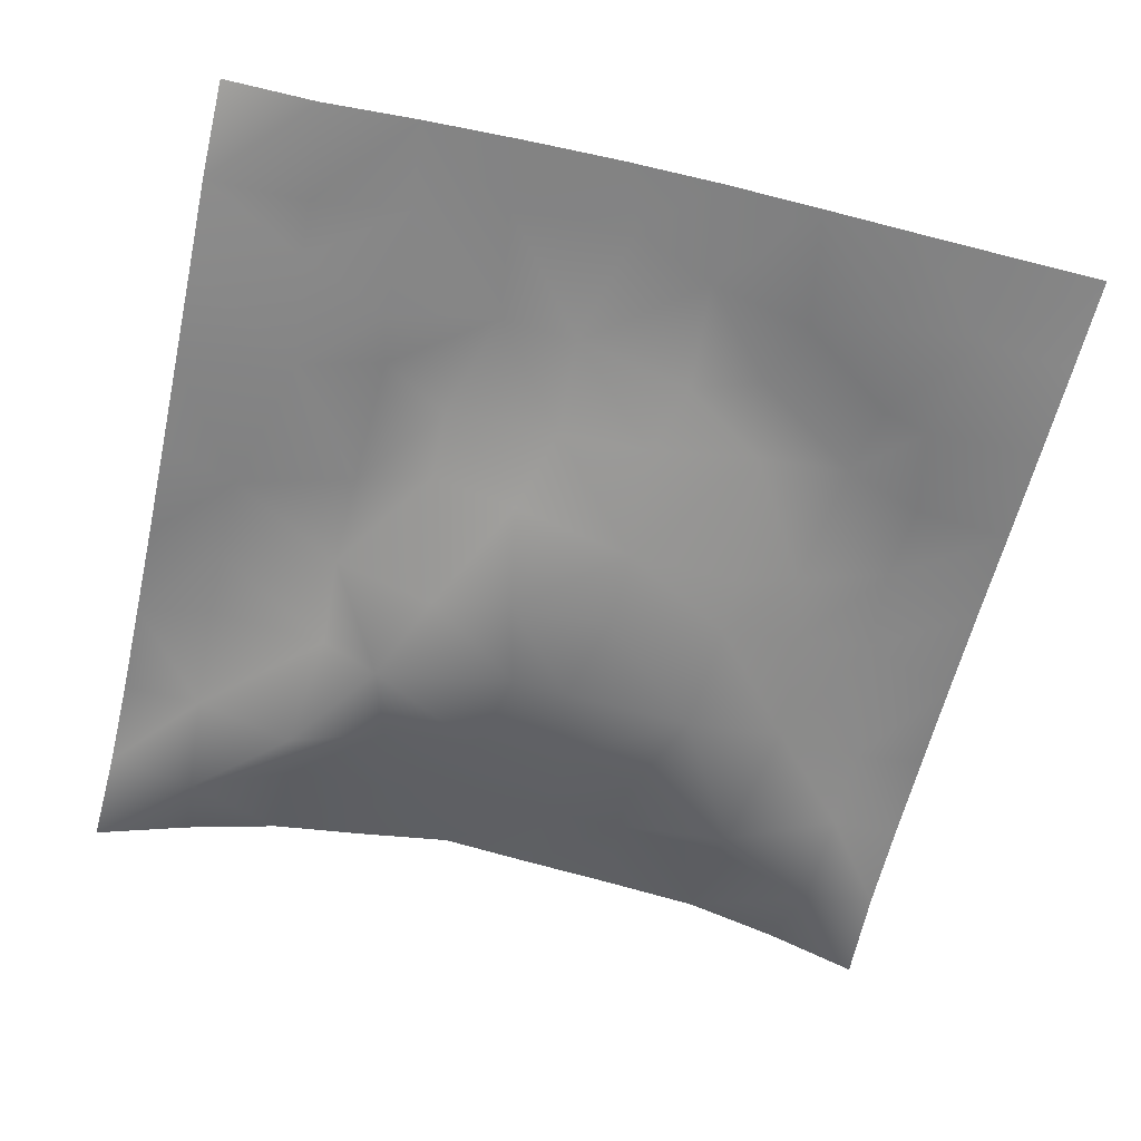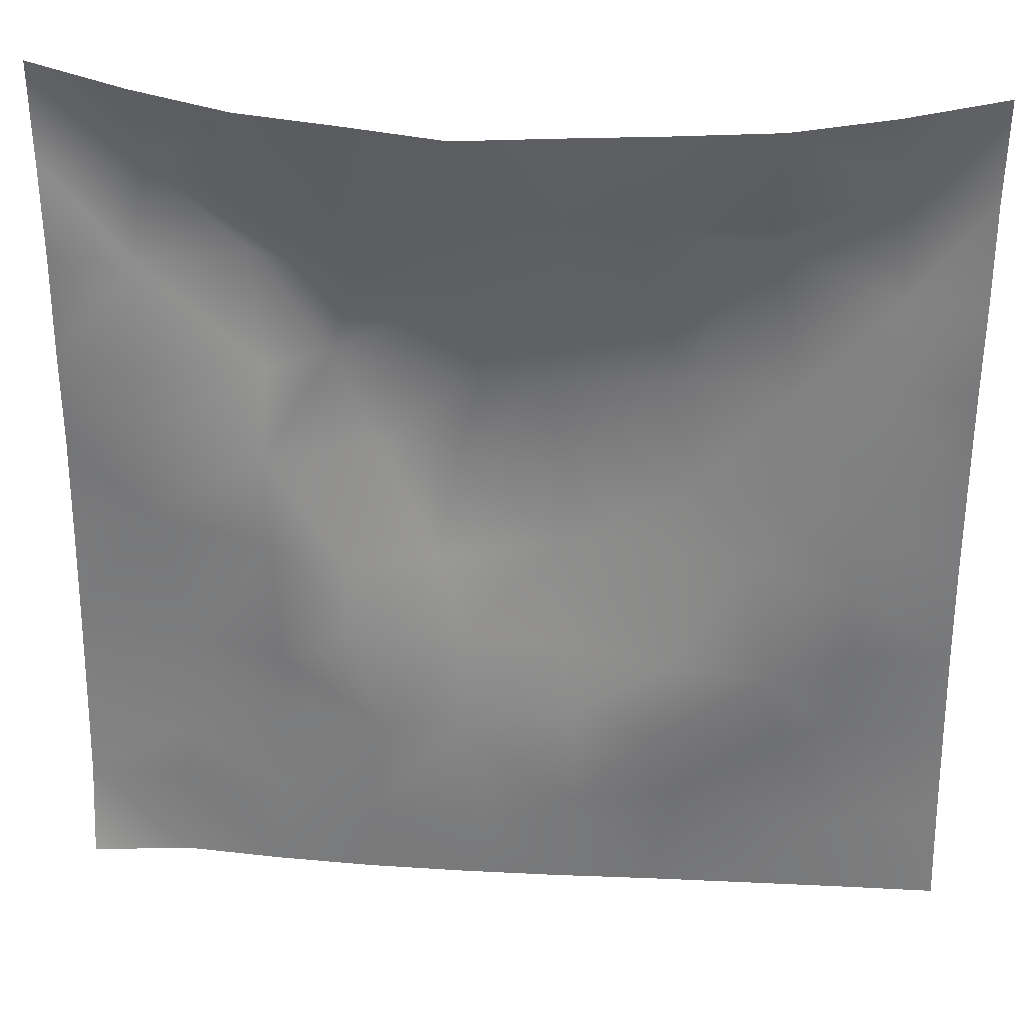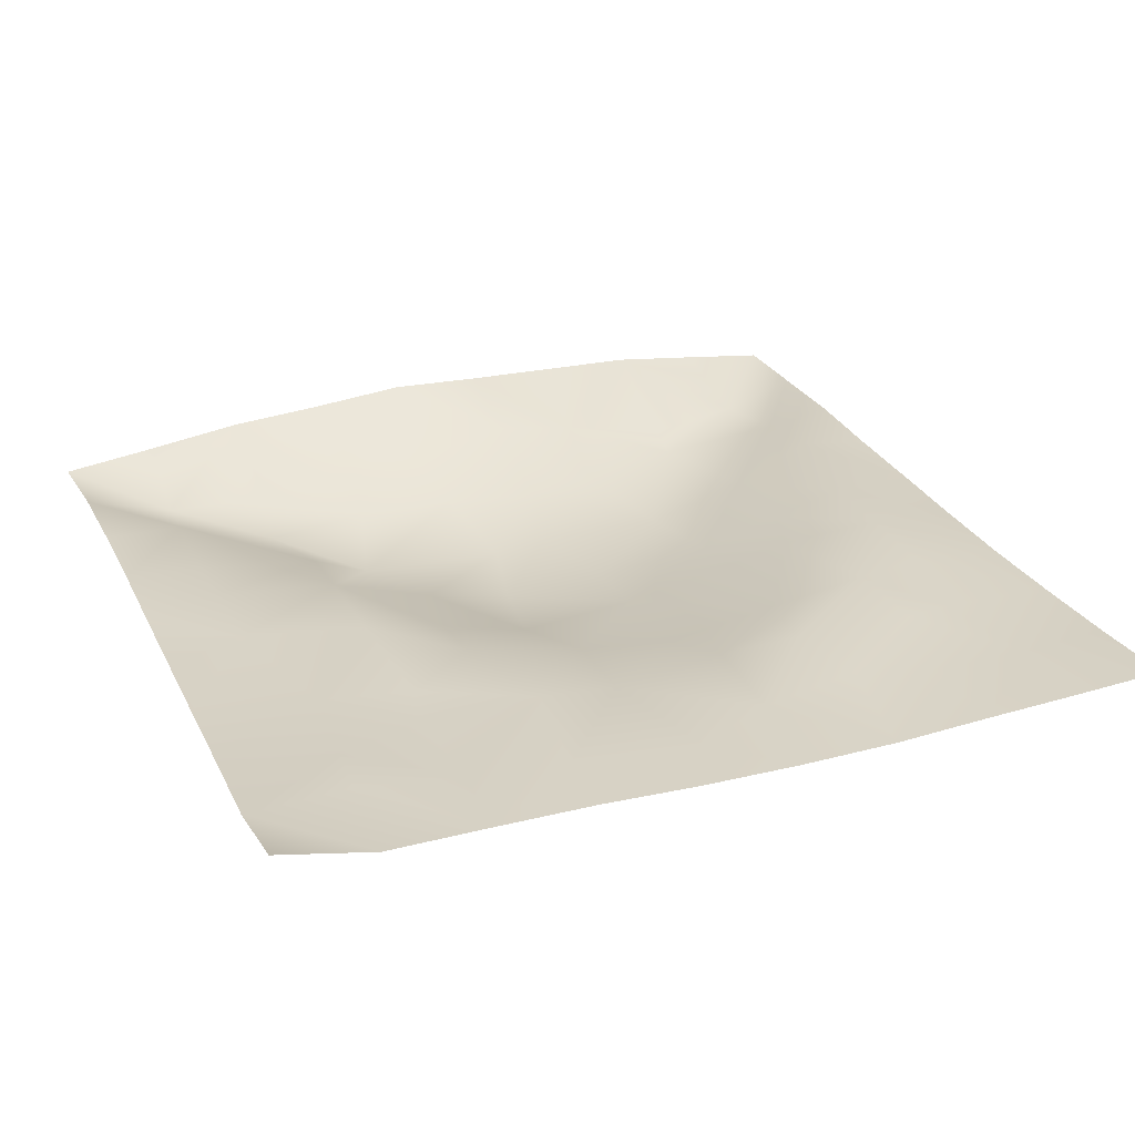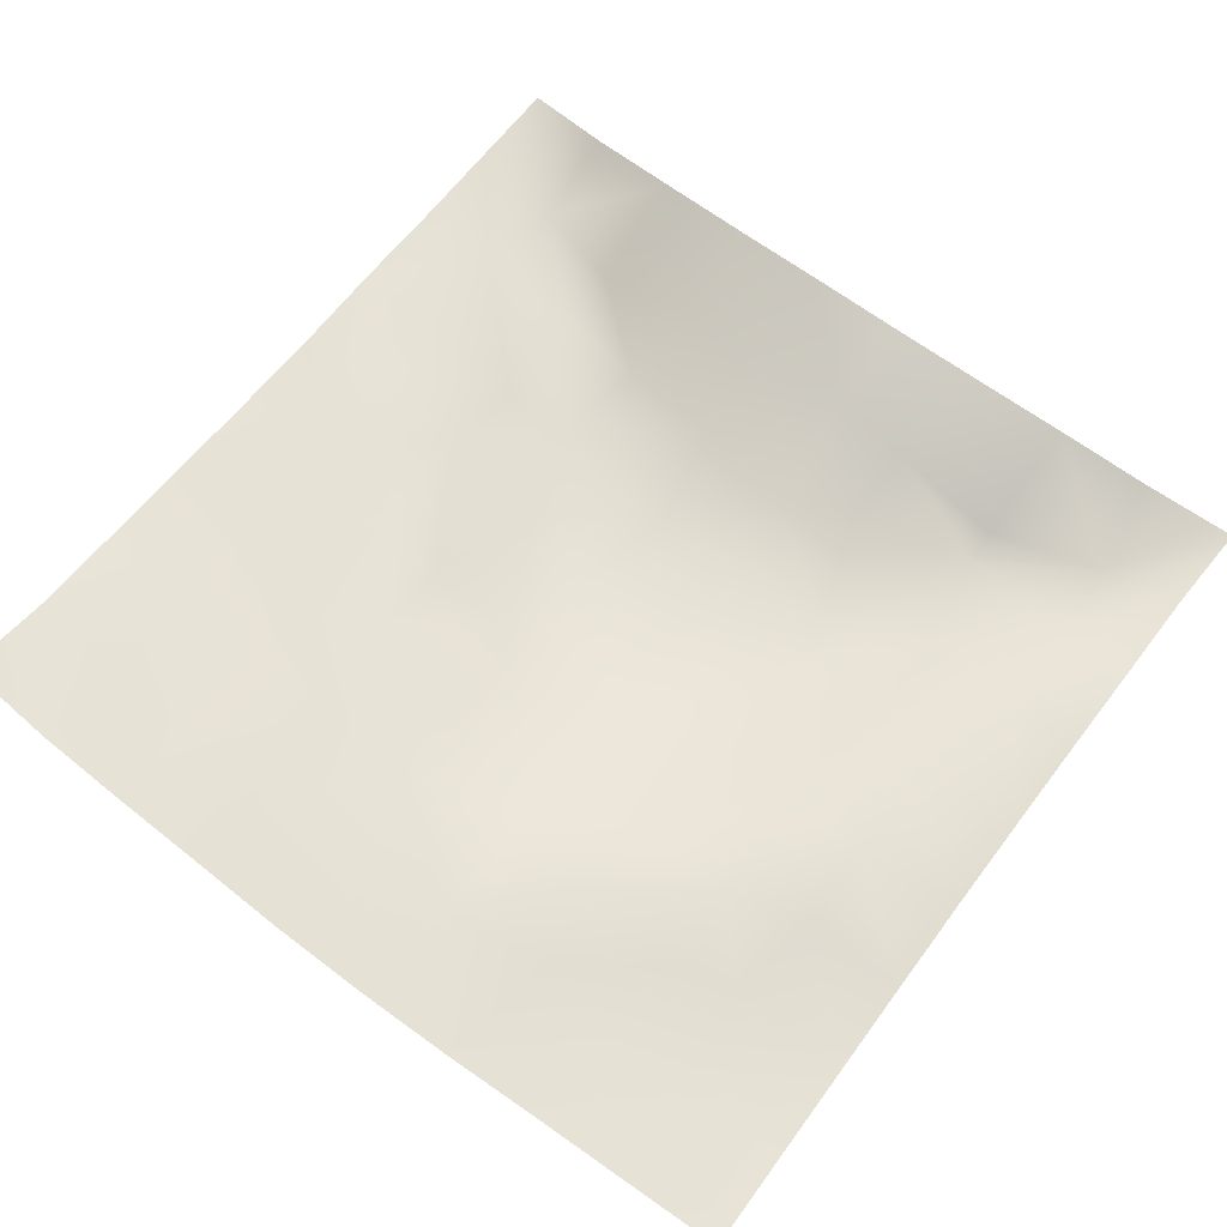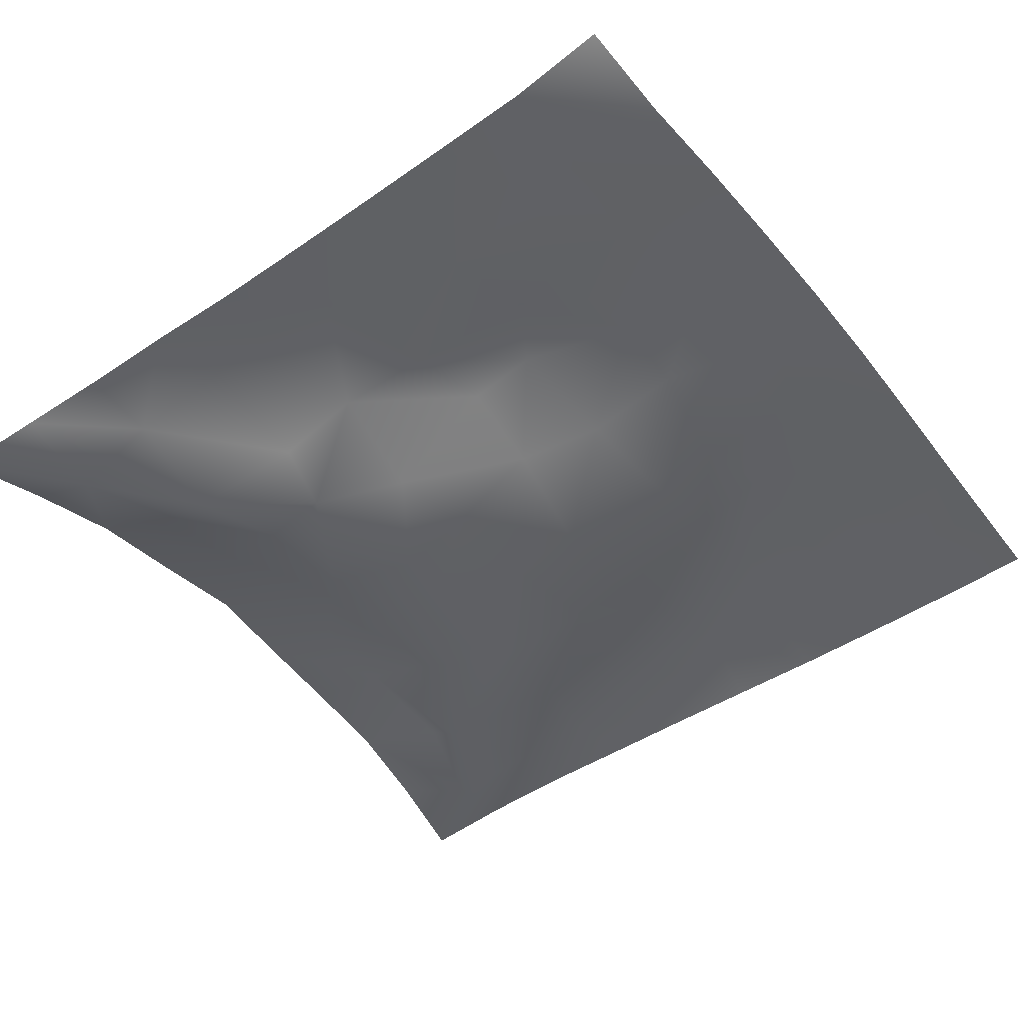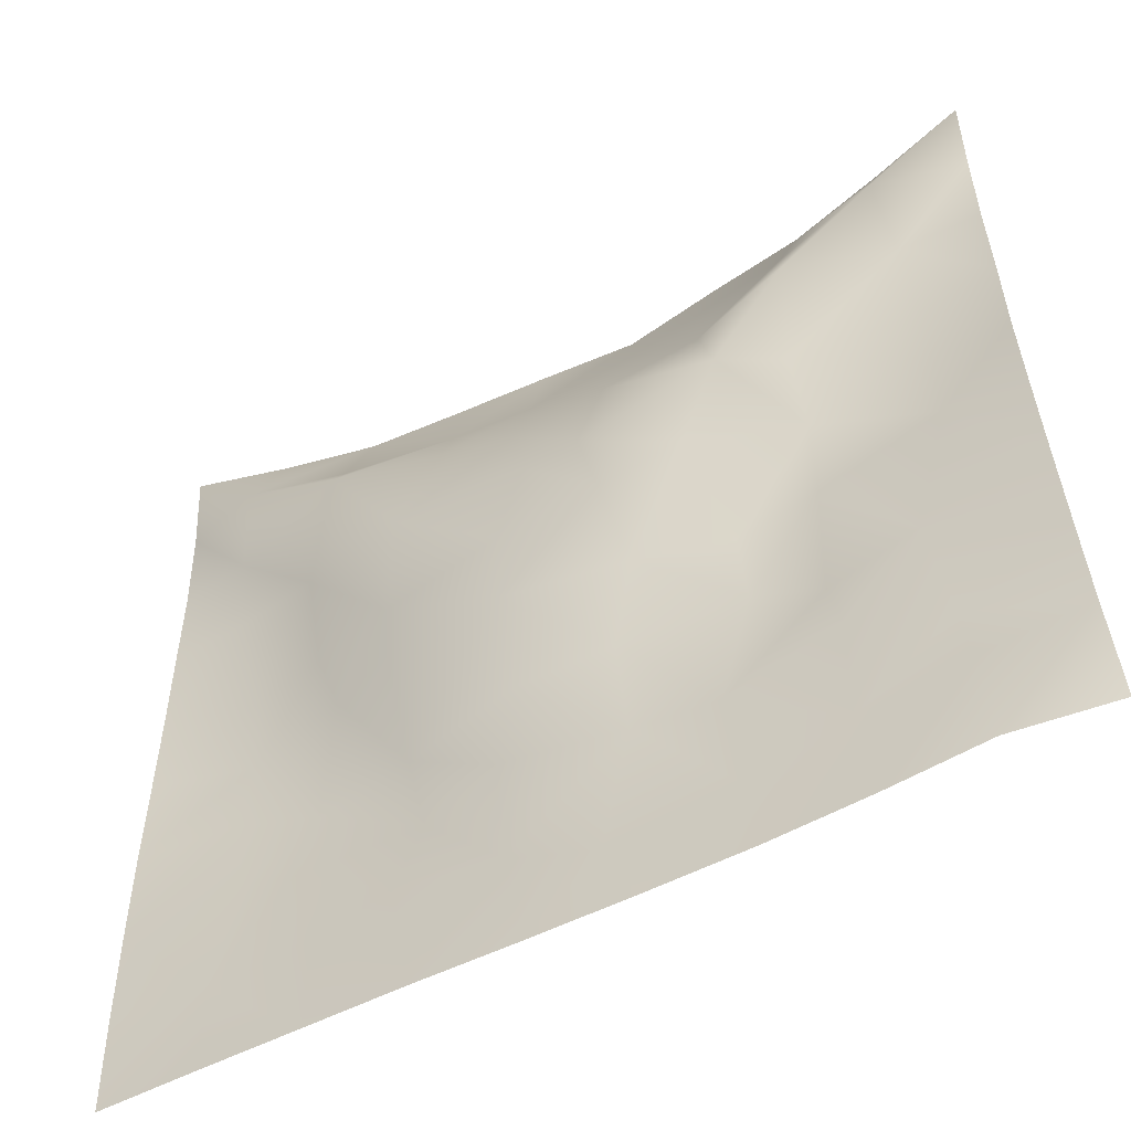
<metadata>
{"format":"obj","ext":"obj","renderer":"f3d","projection":"perspective","resolution":1024,"background":"white","views":[{"elev":-59.3,"azim":-13.1,"up":"+Z"},{"elev":32.9,"azim":5.7,"up":"+Y"},{"elev":29.3,"azim":-22.0,"up":"+Z"},{"elev":65.4,"azim":37.2,"up":"+Z"},{"elev":-45.9,"azim":-53.3,"up":"+Z"},{"elev":-55.5,"azim":-150.4,"up":"+Y"}]}
</metadata>
<code>
o GNATVCloth
v -5.026 -4.957 0.6253
v 5.055 -4.989 0.3412
v -5.013 5.021 0.004229
v 4.987 5.021 0.004229
v -3.934 -5.022 0.4081
v -2.814 -5.068 0.4237
v -1.689 -5.098 0.4191
v -0.5615 -5.127 0.3766
v 0.5688 -5.128 0.3427
v 1.696 -5.102 0.3182
v 2.819 -5.06 0.3267
v 3.939 -5.024 0.3298
v 3.877 4.861 0.2236
v 2.771 4.749 0.4166
v 1.652 4.696 0.489
v 0.5355 4.652 0.5544
v -0.5764 4.608 0.6353
v -1.687 4.668 0.5185
v -2.804 4.726 0.4235
v -3.905 4.847 0.2213
v -4.974 3.909 0.09387
v -4.96 2.794 0.1276
v -4.963 1.679 0.1681
v -4.964 0.5646 0.1659
v -4.975 -0.548 0.2072
v -4.988 -1.66 0.258
v -5.003 -2.77 0.3206
v -5.022 -3.88 0.3807
v 5.027 -3.882 0.2654
v 5.002 -2.771 0.2104
v 4.981 -1.661 0.1709
v 4.966 -0.5475 0.1588
v 4.961 0.565 0.1526
v 4.958 1.678 0.1388
v 4.963 2.793 0.1379
v 4.96 3.908 0.08308
v -3.847 -3.873 0.4058
v -3.8 -3.229 0.375
v -3.644 -1.946 0.2521
v -4.085 -0.284 0.2296
v -4.107 0.7332 0.2347
v -4.099 1.519 0.1773
v -4.034 2.812 0.09035
v -3.94 3.861 -0.2118
v -2.718 -4.045 0.3577
v -2.779 -2.777 0.2776
v -2.655 -2.186 0.2802
v -2.718 -0.6396 0.2472
v -2.741 0.4923 0.2051
v -2.686 1.52 -0.01351
v -2.864 2.825 -0.3235
v -2.769 3.475 -0.07388
v -1.657 -4.288 0.3965
v -1.483 -2.974 0.3869
v -1.863 -1.68 0.3325
v -1.843 -0.8918 0.2047
v -1.539 0.5493 -0.2261
v -2.01 1.604 -0.3408
v -1.741 2.622 -0.09723
v -1.576 3.595 0.1538
v -0.2328 -4.382 0.3472
v -0.5762 -2.95 0.2821
v -0.5376 -1.821 0.1223
v -0.841 -0.8683 -0.0834
v -0.6168 0.3298 -0.3154
v -0.3779 1.361 -0.3081
v -0.5791 2.536 -0.1003
v -0.7576 3.389 0.1423
v 0.739 -3.959 0.3244
v 0.8172 -2.669 0.2271
v 0.5316 -1.905 0.02616
v 0.6151 -0.5847 -0.1666
v 0.5807 0.3151 -0.2682
v 0.298 1.42 -0.2662
v 0.5197 2.376 -0.1448
v 0.5464 3.584 0.275
v 1.954 -3.696 0.3159
v 1.669 -2.89 0.386
v 1.818 -1.972 0.2512
v 1.987 -0.462 -0.0191
v 1.971 0.2144 -0.1216
v 1.834 1.464 -0.3385
v 1.408 2.72 -0.1481
v 1.481 3.518 0.1493
v 2.8 -3.952 0.3038
v 3.097 -2.863 0.3139
v 2.943 -1.988 0.4074
v 2.707 -0.5427 0.1825
v 2.951 0.2509 0.1137
v 3.06 1.541 -0.06176
v 2.769 3.096 -0.2674
v 2.743 3.428 -0.09844
v 3.93 -3.983 0.2943
v 3.657 -2.731 0.2696
v 3.861 -1.692 0.2988
v 3.796 -0.7364 0.3542
v 3.848 0.2748 0.2997
v 4.139 1.797 0.1958
v 4.12 2.749 0.02997
v 4.037 3.857 -0.1759
f 100 4 13
f 44 3 21
f 44 19 20
f 60 19 52
f 60 17 18
f 76 17 68
f 84 16 76
f 84 14 15
f 100 14 92
f 11 93 85
f 93 86 85
f 94 87 86
f 87 96 88
f 96 89 88
f 97 90 89
f 90 99 91
f 91 100 92
f 10 85 77
f 77 86 78
f 78 87 79
f 79 88 80
f 88 81 80
f 81 90 82
f 82 91 83
f 91 84 83
f 10 69 9
f 69 78 70
f 70 79 71
f 79 72 71
f 72 81 73
f 73 82 74
f 82 75 74
f 83 76 75
f 9 61 8
f 69 62 61
f 62 71 63
f 63 72 64
f 72 65 64
f 65 74 66
f 66 75 67
f 67 76 68
f 8 53 7
f 53 62 54
f 54 63 55
f 55 64 56
f 64 57 56
f 57 66 58
f 58 67 59
f 59 68 60
f 6 53 45
f 45 54 46
f 54 47 46
f 55 48 47
f 56 49 48
f 49 58 50
f 58 51 50
f 59 52 51
f 6 37 5
f 45 38 37
f 46 39 38
f 39 48 40
f 40 49 41
f 41 50 42
f 50 43 42
f 51 44 43
f 5 28 1
f 28 38 27
f 27 39 26
f 26 40 25
f 40 24 25
f 41 23 24
f 23 43 22
f 43 21 22
f 2 93 12
f 93 30 94
f 30 95 94
f 31 96 95
f 32 97 96
f 33 98 97
f 98 35 99
f 99 36 100
f 100 36 4
f 44 20 3
f 44 52 19
f 60 18 19
f 60 68 17
f 76 16 17
f 84 15 16
f 84 92 14
f 100 13 14
f 11 12 93
f 93 94 86
f 94 95 87
f 87 95 96
f 96 97 89
f 97 98 90
f 90 98 99
f 91 99 100
f 10 11 85
f 77 85 86
f 78 86 87
f 79 87 88
f 88 89 81
f 81 89 90
f 82 90 91
f 91 92 84
f 10 77 69
f 69 77 78
f 70 78 79
f 79 80 72
f 72 80 81
f 73 81 82
f 82 83 75
f 83 84 76
f 9 69 61
f 69 70 62
f 62 70 71
f 63 71 72
f 72 73 65
f 65 73 74
f 66 74 75
f 67 75 76
f 8 61 53
f 53 61 62
f 54 62 63
f 55 63 64
f 64 65 57
f 57 65 66
f 58 66 67
f 59 67 68
f 6 7 53
f 45 53 54
f 54 55 47
f 55 56 48
f 56 57 49
f 49 57 58
f 58 59 51
f 59 60 52
f 6 45 37
f 45 46 38
f 46 47 39
f 39 47 48
f 40 48 49
f 41 49 50
f 50 51 43
f 51 52 44
f 5 37 28
f 28 37 38
f 27 38 39
f 26 39 40
f 40 41 24
f 41 42 23
f 23 42 43
f 43 44 21
f 2 29 93
f 93 29 30
f 30 31 95
f 31 32 96
f 32 33 97
f 33 34 98
f 98 34 35
f 99 35 36

</code>
